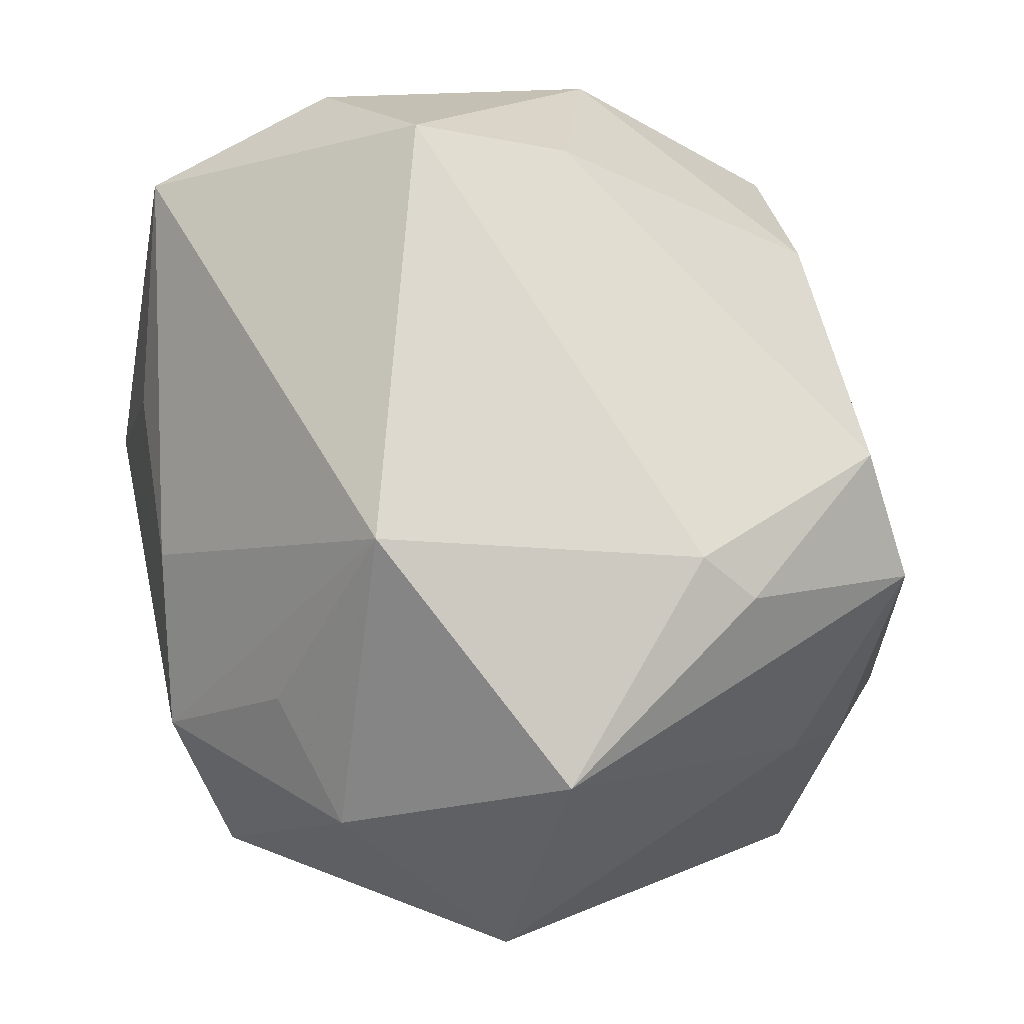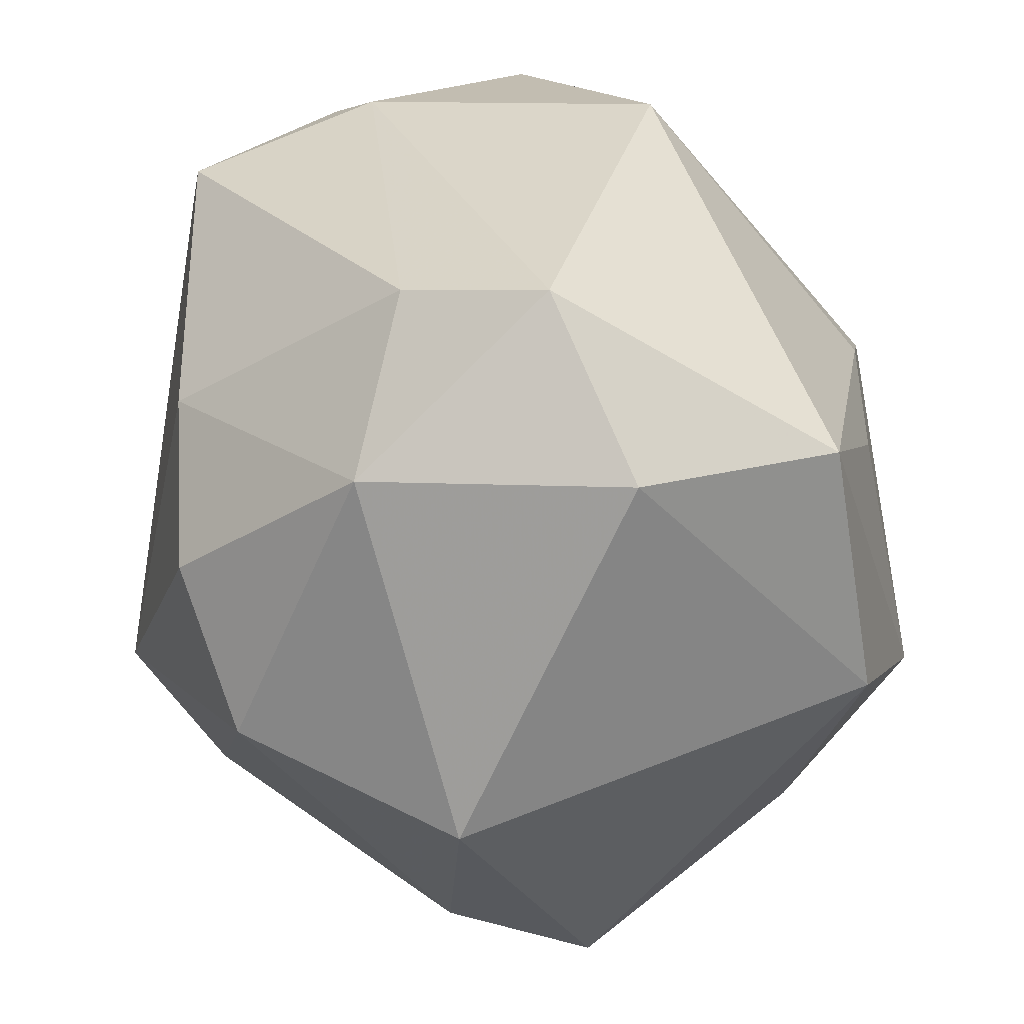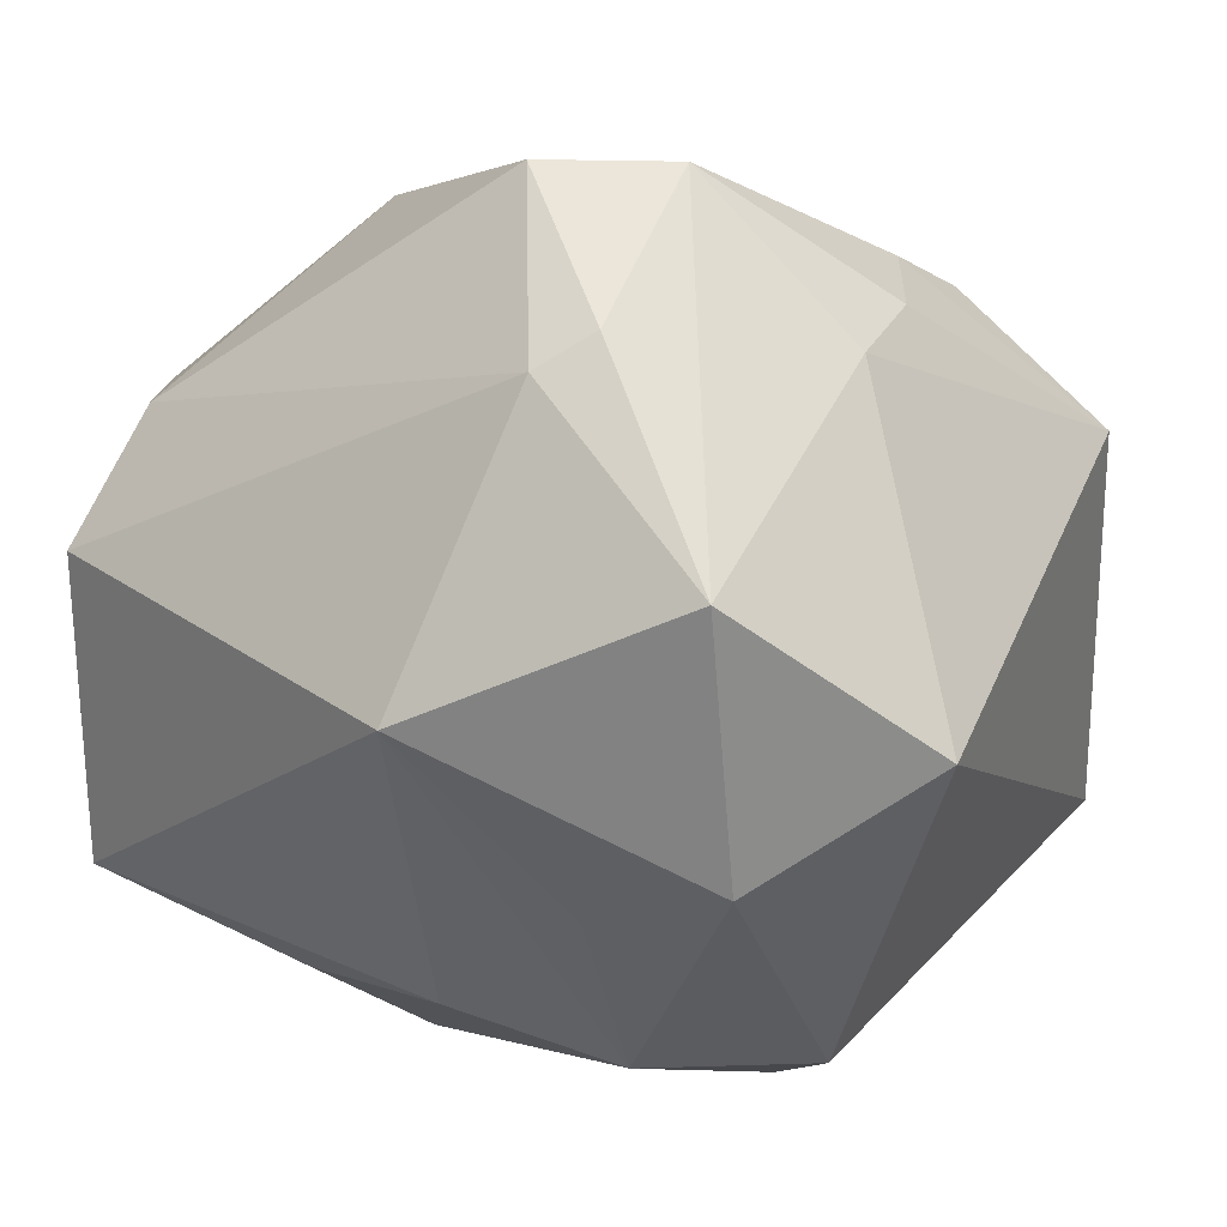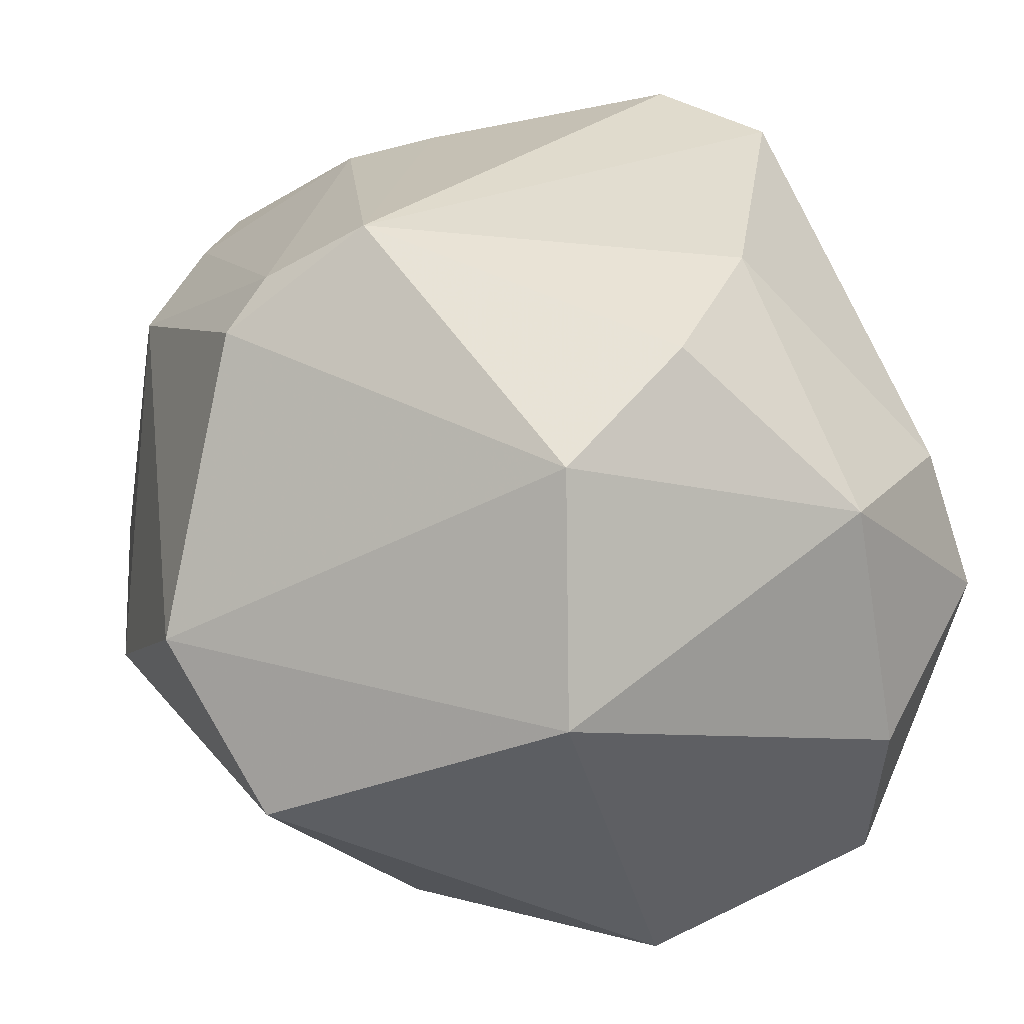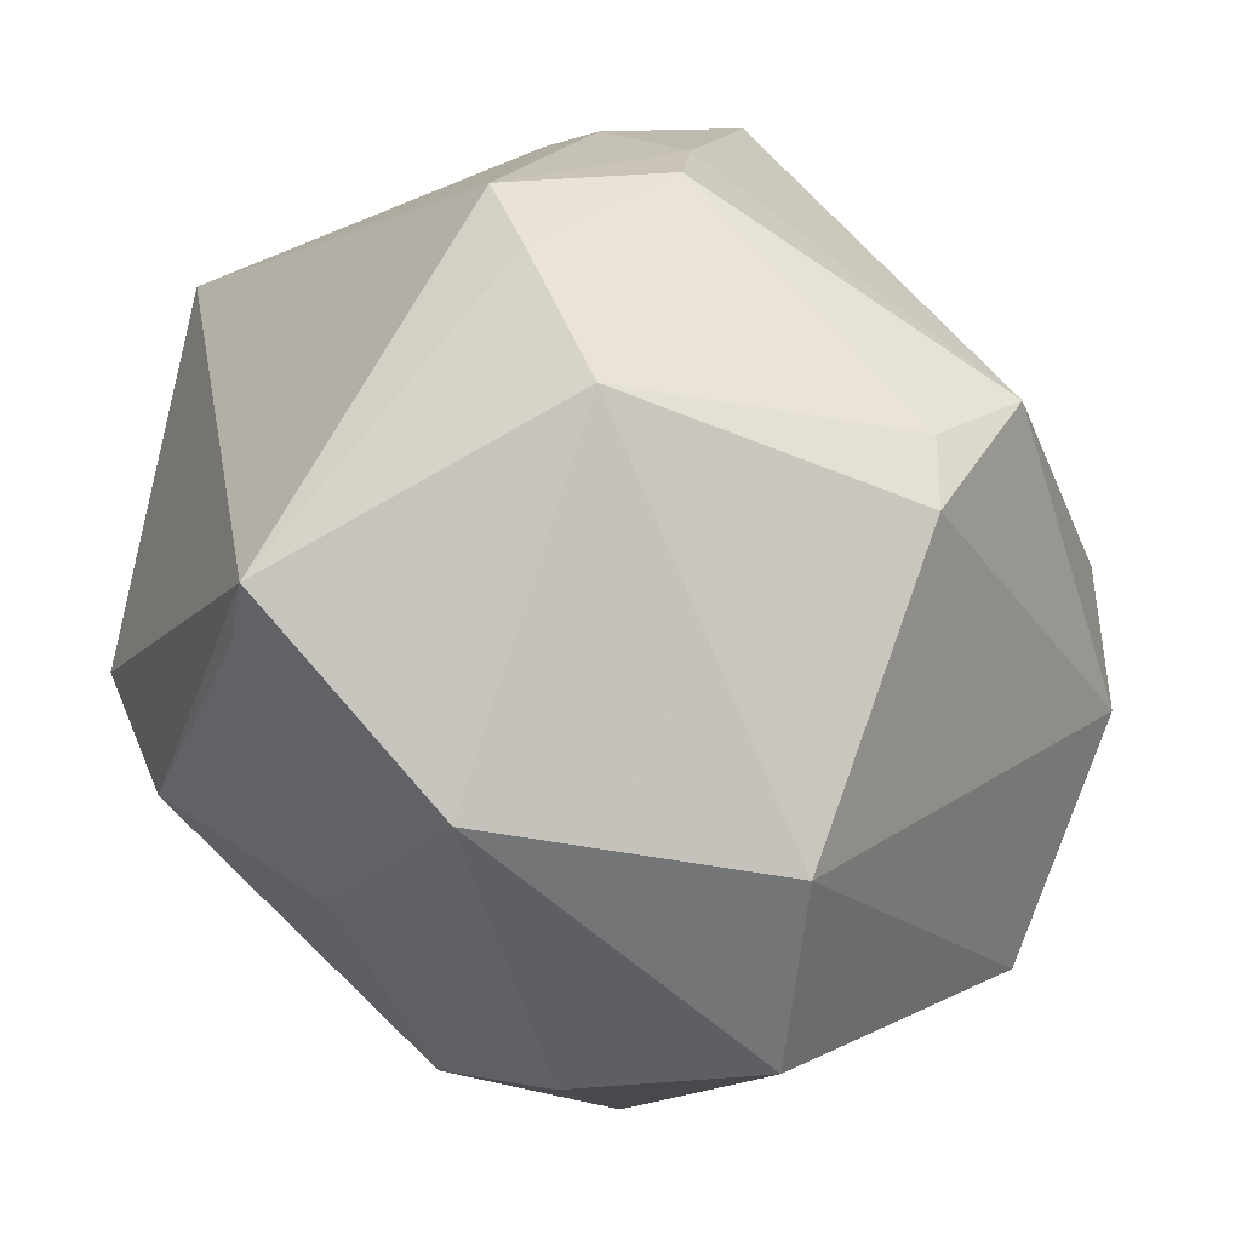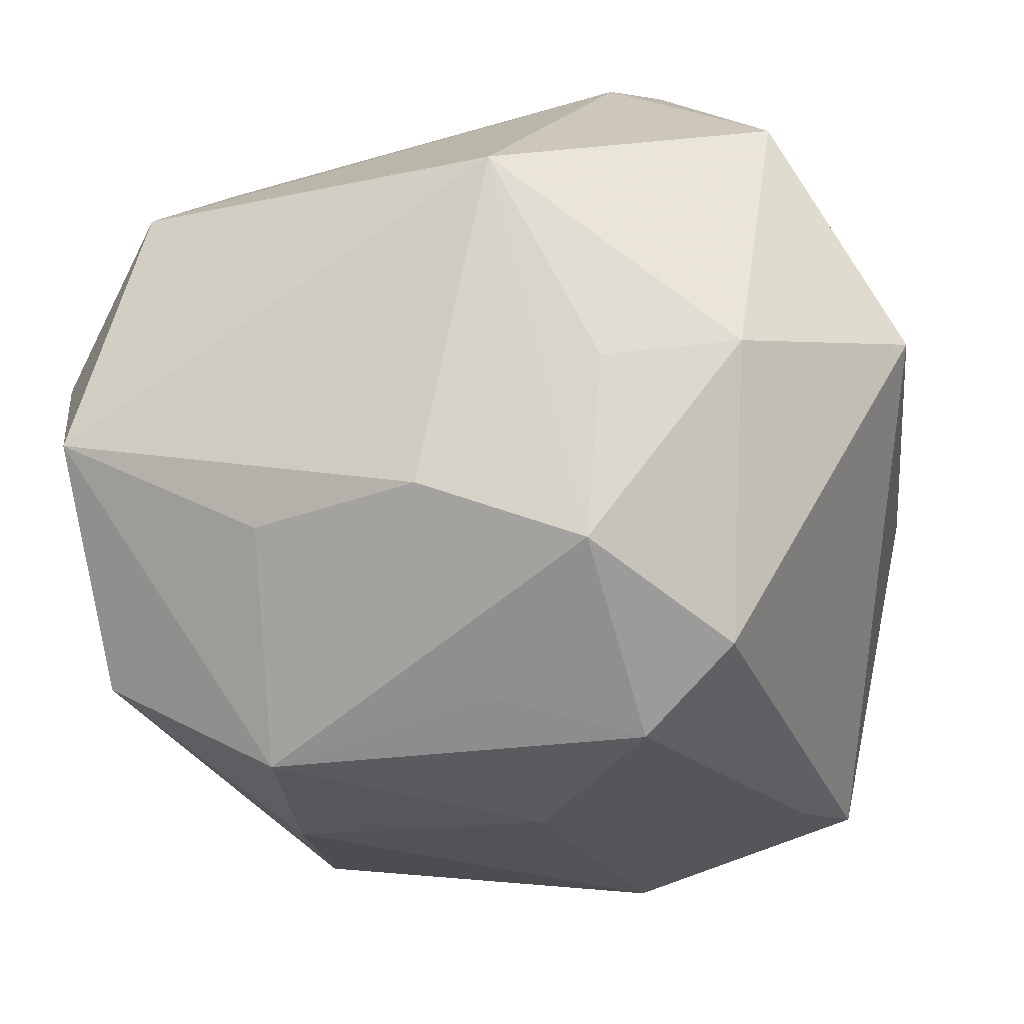
<metadata>
{"format":"obj","ext":"obj","renderer":"f3d","projection":"perspective","resolution":1024,"background":"white","views":[{"elev":78.2,"azim":-112.4,"up":"+Y"},{"elev":26.6,"azim":78.5,"up":"+Y"},{"elev":-9.6,"azim":-147.2,"up":"+Z"},{"elev":43.6,"azim":66.9,"up":"+Z"},{"elev":-69.1,"azim":-57.1,"up":"+Y"},{"elev":-68.7,"azim":-169.2,"up":"+Z"}]}
</metadata>
<code>
v 0.02498 0.03597 0.01637
v 0.02311 0.01397 -0.03298
v 0.04467 0.02227 -0.002755
v -0.02693 0.02818 0.03186
v -0.02621 -0.03468 -0.02072
v -0.03903 -0.02415 0.01615
v 0.02963 -0.008911 0.03471
v -0.04383 -0.0183 0.01566
v 0.04213 0.02283 -0.02317
v 0.0326 0.03792 0.003296
v 0.003037 -0.005171 -0.04076
v -0.02456 0.03813 0.01553
v 0.02752 -0.02505 -0.02434
v 0.01016 0.01956 0.0374
v -0.003532 -0.0321 0.0337
v -0.00611 0.04275 -0.01623
v -0.03295 0.00229 0.02905
v -0.00749 -0.02625 0.03623
v 0.006025 0.01718 -0.03692
v -0.0377 0.01764 0.01622
v -0.03756 0.00974 0.02219
v -0.03374 -0.007536 0.02841
v 0.04279 -0.00309 -0.02745
v -0.03119 -0.03901 -0.01585
v -0.009772 0.01066 -0.04266
v -0.01537 0.03533 0.03214
v -0.02779 0.02315 -0.02967
v 0.01307 -0.04607 0.01019
v -0.01167 -0.01146 -0.04259
v 0.02892 -0.04151 -0.002361
v -0.0447 0.01592 -0.01879
v 0.02642 -0.0102 -0.03749
v -0.02187 -0.003336 -0.04205
v 0.03561 0.02107 0.02288
v 0.02246 0.006706 0.03912
v -0.03473 0.03799 -0.007926
v -0.02844 -0.03424 0.01646
v -0.01934 0.04071 0.01219
v 0.001073 -0.02487 -0.03128
v -0.006825 -0.04657 -0.01129
v 0.04442 -0.01488 0.01464
v -0.003054 -0.01692 0.04321
v -0.01391 0.02473 -0.03098
f 8 31 24
f 30 41 28
f 14 26 42
f 30 28 40
f 23 41 30
f 35 14 42
f 42 26 4
f 18 15 42
f 42 22 18
f 7 28 41
f 7 15 28
f 42 15 7
f 7 35 42
f 41 23 3
f 13 23 30
f 32 23 13
f 30 40 13
f 26 14 1
f 10 38 1
f 1 38 26
f 31 36 27
f 24 31 33
f 31 27 33
f 33 27 25
f 12 38 36
f 36 4 12
f 26 38 12
f 12 4 26
f 15 18 37
f 24 40 37
f 37 40 28
f 28 15 37
f 34 3 10
f 10 1 34
f 14 35 34
f 34 1 14
f 35 7 34
f 41 3 34
f 34 7 41
f 16 27 36
f 36 38 16
f 16 38 10
f 11 25 32
f 24 33 29
f 29 11 32
f 29 33 25
f 25 11 29
f 4 21 17
f 17 22 42
f 42 4 17
f 8 22 17
f 17 21 8
f 31 8 20
f 8 21 20
f 20 36 31
f 20 4 36
f 20 21 4
f 6 37 18
f 6 22 8
f 6 18 22
f 6 8 24
f 24 37 6
f 25 27 43
f 43 16 25
f 27 16 43
f 25 16 19
f 32 25 19
f 19 2 32
f 5 40 24
f 24 29 5
f 5 29 40
f 39 29 32
f 40 29 39
f 32 13 39
f 39 13 40
f 2 19 9
f 9 19 16
f 9 16 10
f 10 3 9
f 9 3 23
f 9 23 32
f 32 2 9

</code>
